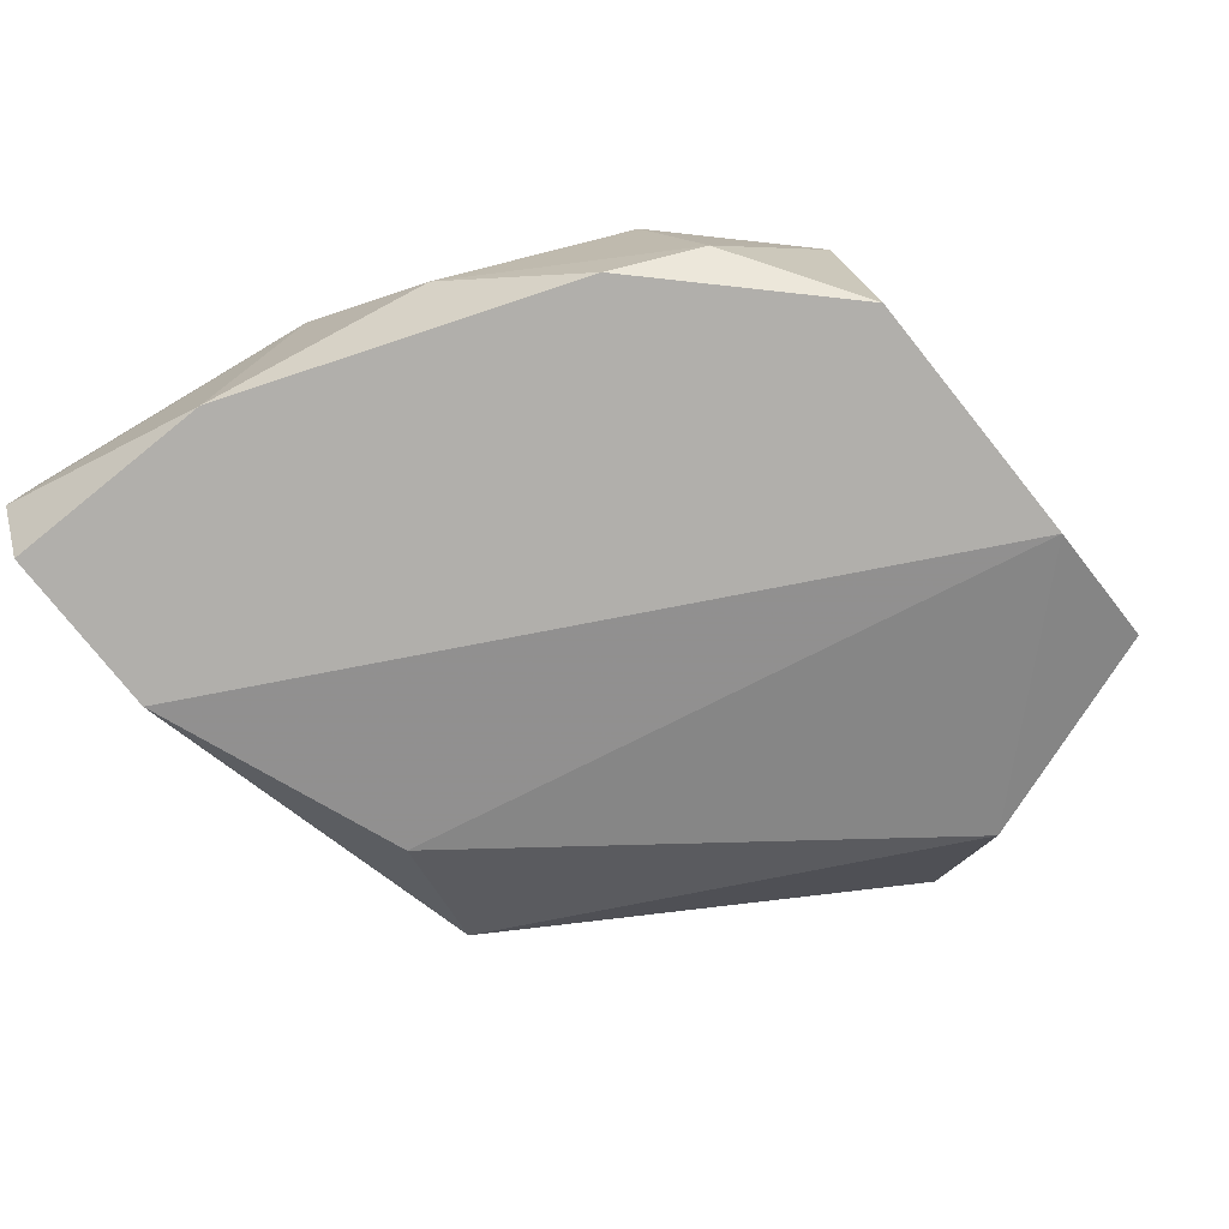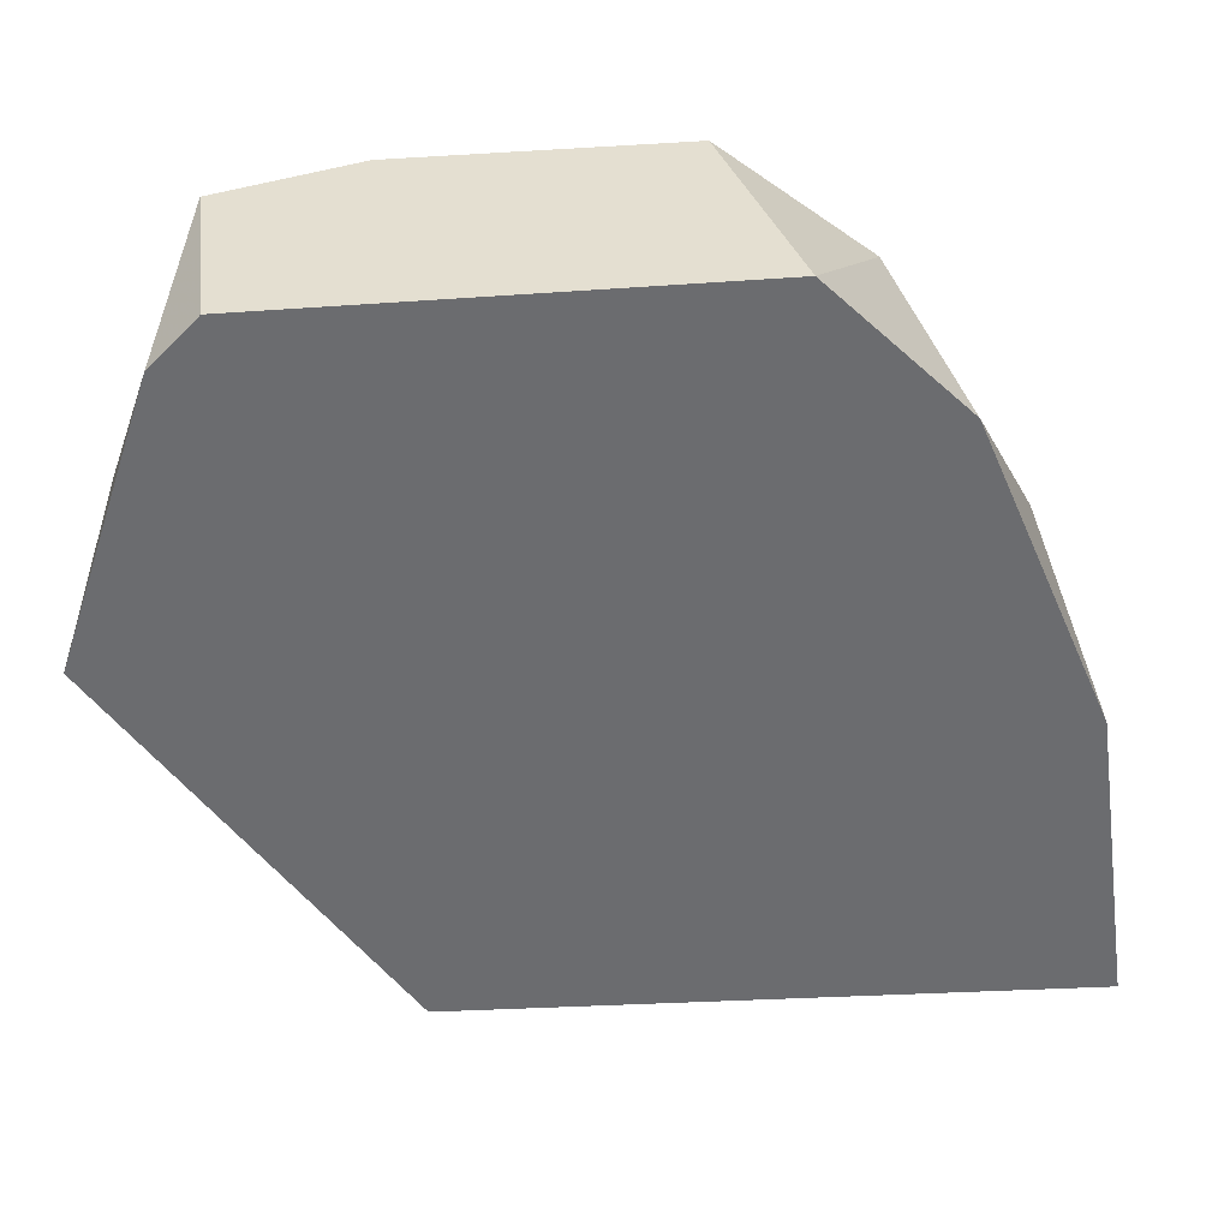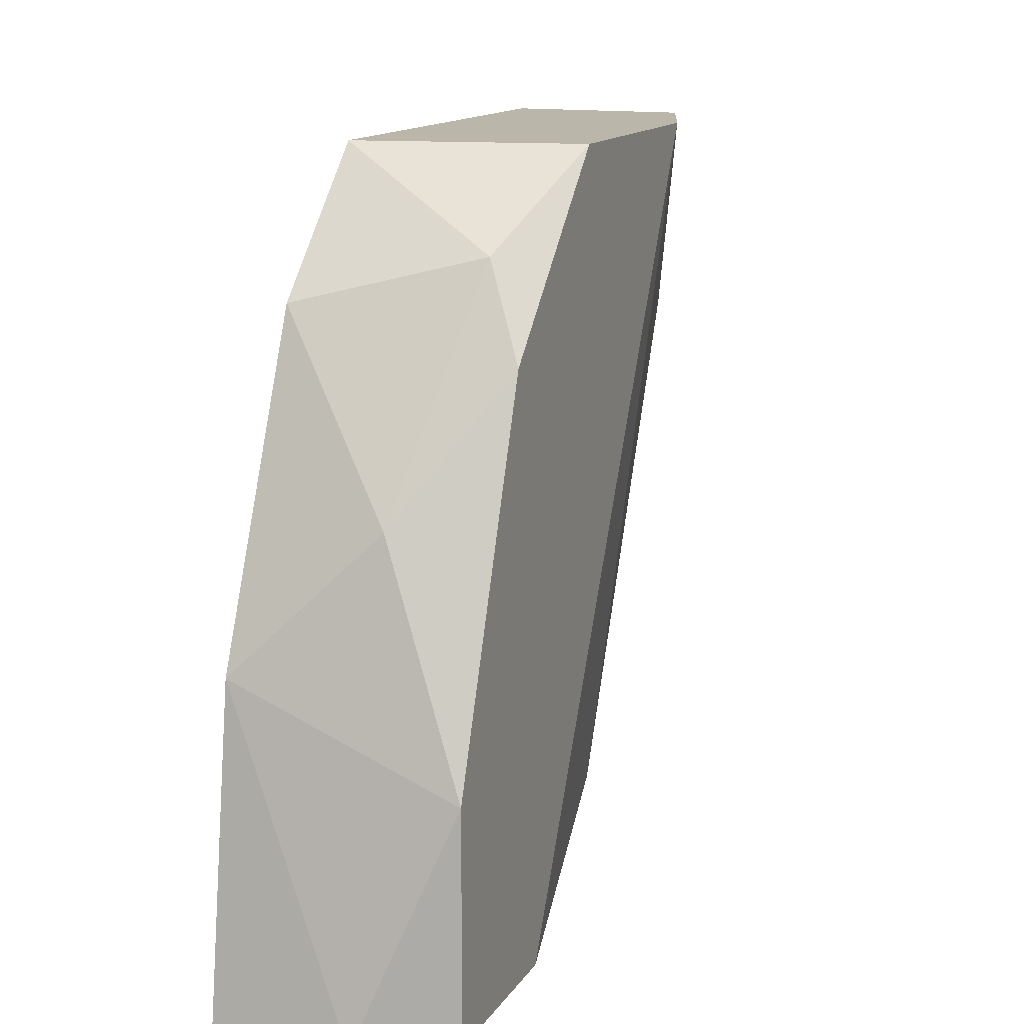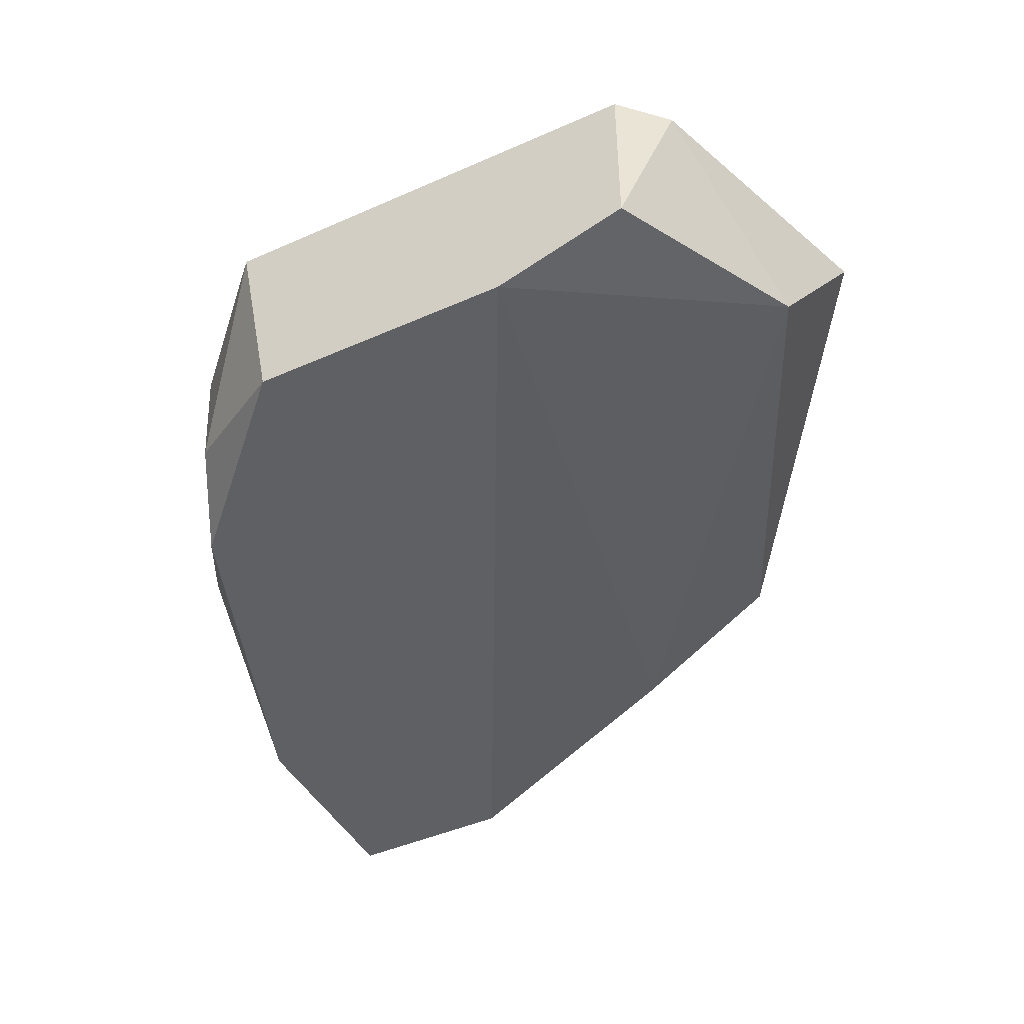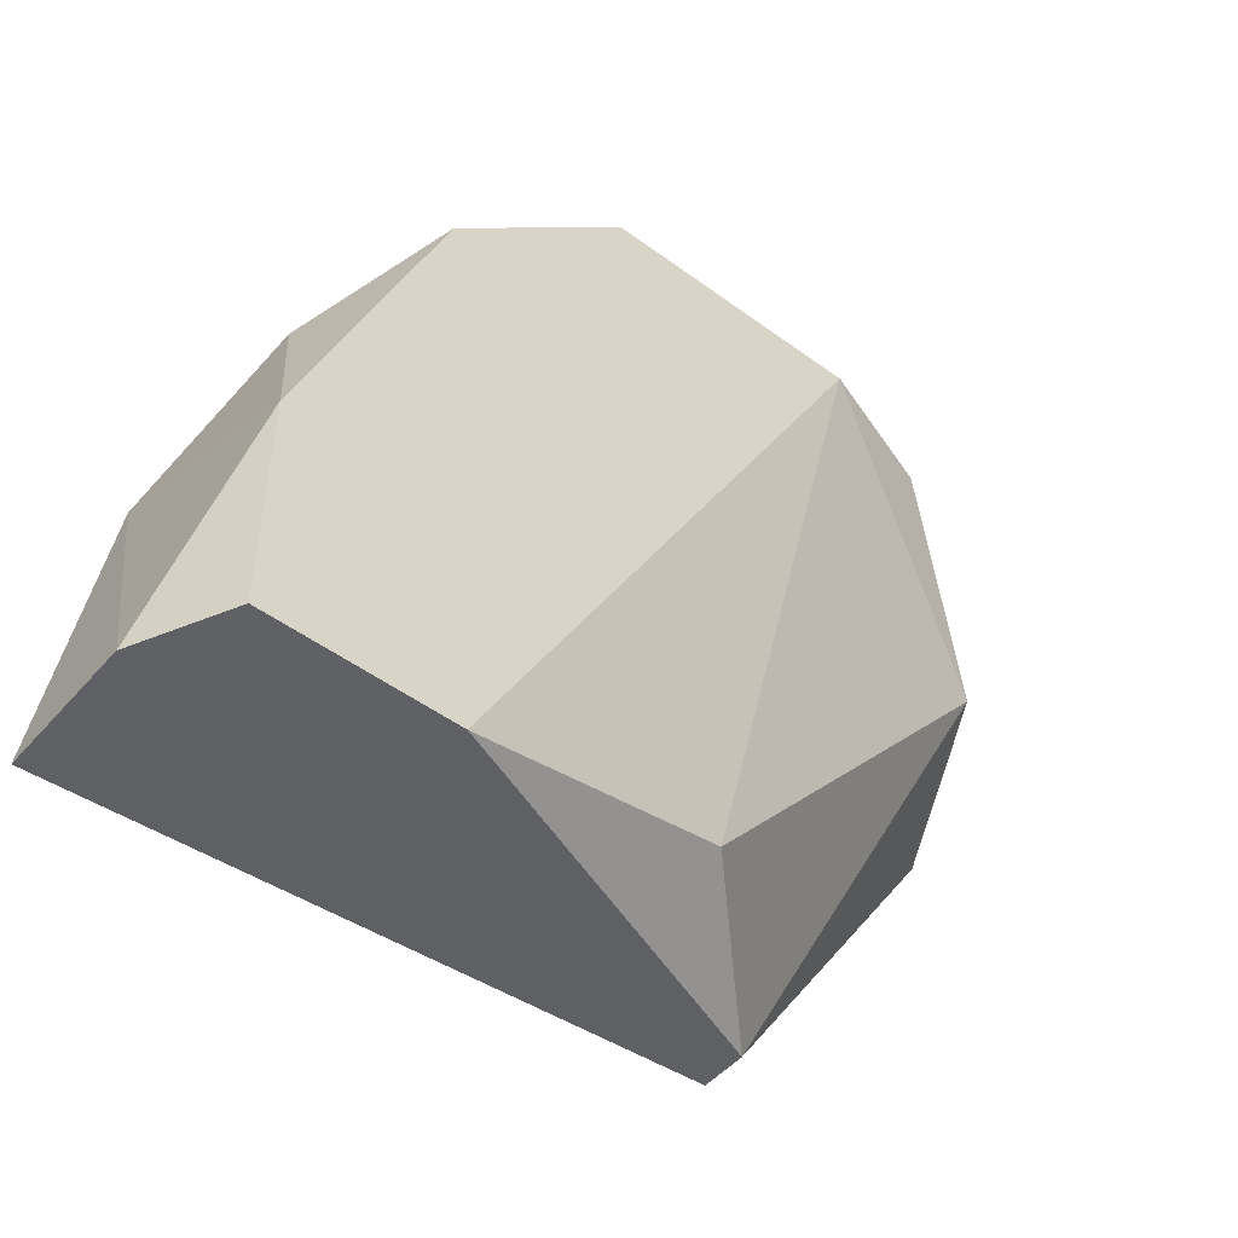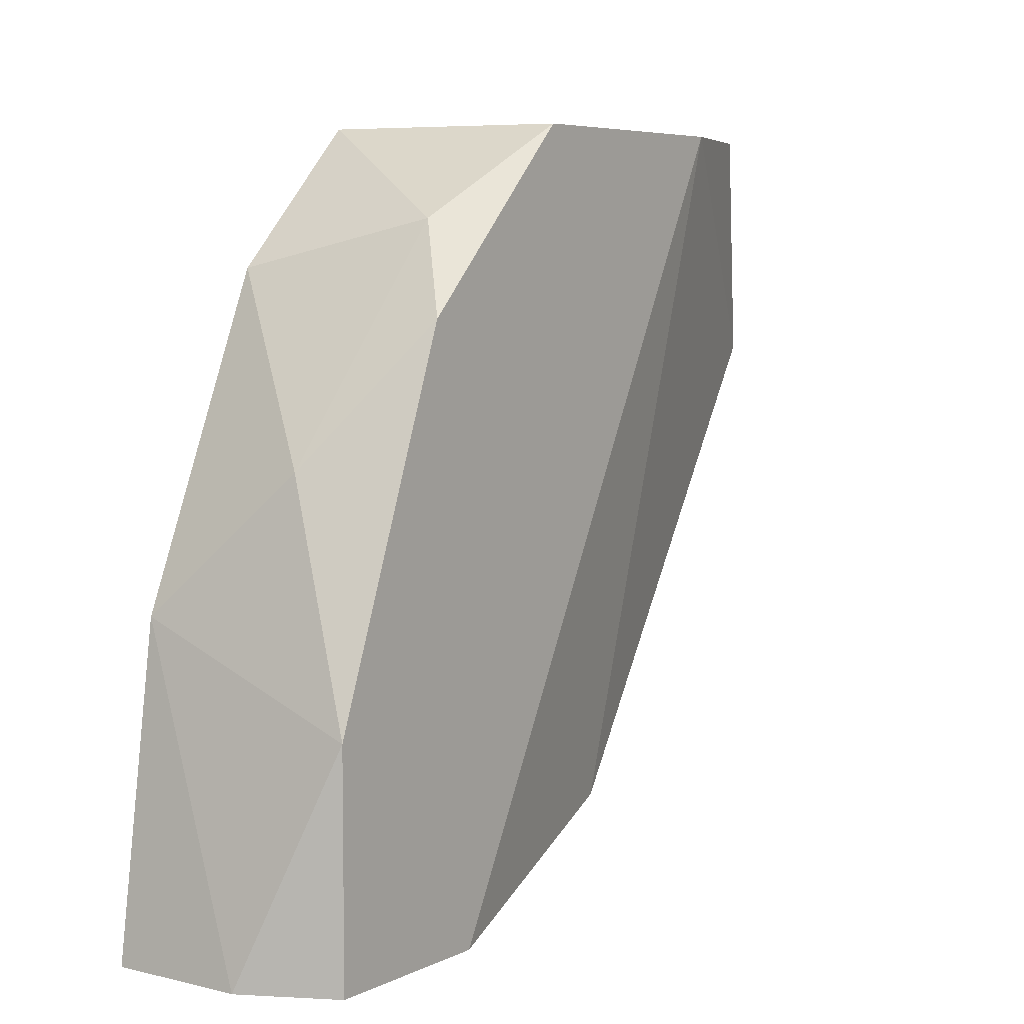
<metadata>
{"format":"obj","ext":"obj","renderer":"f3d","projection":"perspective","resolution":1024,"background":"white","views":[{"elev":-78.2,"azim":-51.2,"up":"+Y"},{"elev":36.7,"azim":172.9,"up":"+Z"},{"elev":14.1,"azim":-68.5,"up":"+Z"},{"elev":-45.1,"azim":27.1,"up":"+Y"},{"elev":-49.3,"azim":-39.1,"up":"+Z"},{"elev":6.1,"azim":-54.3,"up":"+Z"}]}
</metadata>
<code>
v -0.01707 -0.007882 0.01444
v -0.01707 -0.002375 0.01554
v -0.01927 -0.005678 0.01113
v -0.01266 -0.007882 0.01885
v -0.00055 -0.005678 0.01334
v -0.02148 -0.005678 0.000121
v -0.02148 -0.002375 0.000121
v -0.002754 -0.002375 0.01885
v -0.002754 -0.00678 0.01885
v -0.009363 -0.00678 0.002324
v 0.000552 -0.002375 0.01113
v -0.02038 -0.007882 0.000121
v -0.02038 -0.007882 0.005629
v -0.02038 -0.002375 0.007834
v -0.01377 -0.002375 0.01885
v -0.001652 -0.002375 0.01774
v -0.01597 -0.007882 0.000121
v -0.01597 -0.00678 0.01664
v -0.006057 -0.007882 0.01885
v -0.006057 -0.002375 0.001223
v -0.006057 -0.003477 0.001223
f 3 1 18
f 7 16 20
f 16 7 2
f 10 5 19
f 4 13 19
f 19 13 17
f 6 7 17
f 7 20 17
f 10 19 17
f 16 2 15
f 4 19 15
f 20 16 11
f 16 5 11
f 5 16 9
f 19 5 9
f 15 19 9
f 5 10 21
f 17 20 21
f 10 17 21
f 20 11 21
f 11 5 21
f 13 4 1
f 3 13 1
f 7 6 14
f 2 7 14
f 6 13 14
f 3 2 14
f 13 3 14
f 16 15 8
f 9 16 8
f 15 9 8
f 13 6 12
f 17 13 12
f 6 17 12
f 15 2 18
f 4 15 18
f 2 3 18
f 1 4 18

</code>
